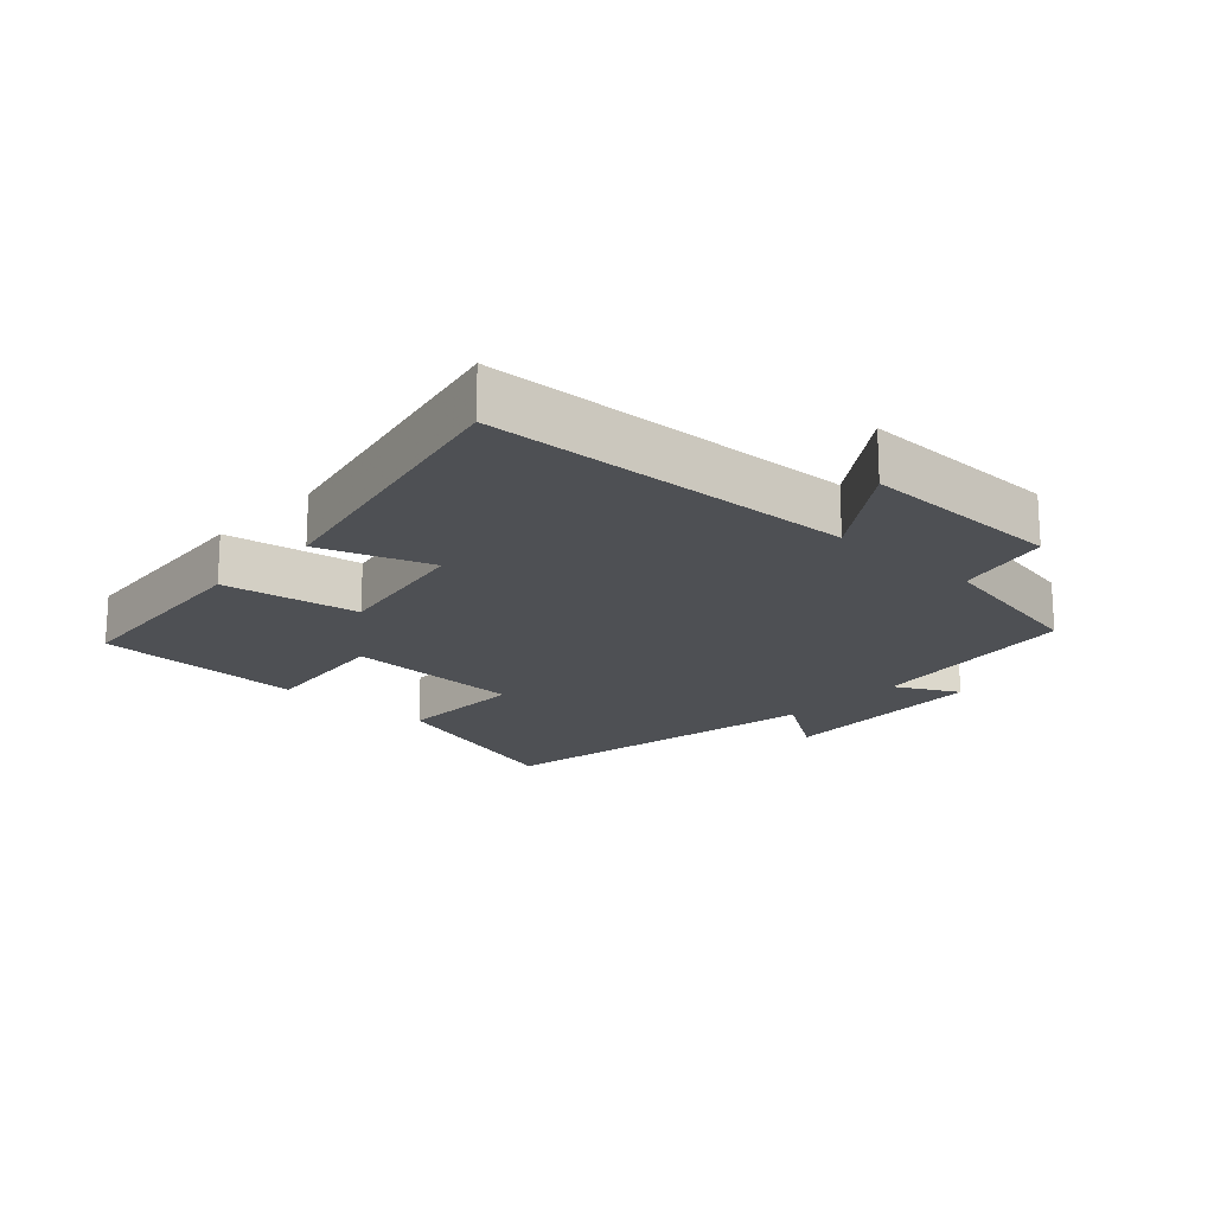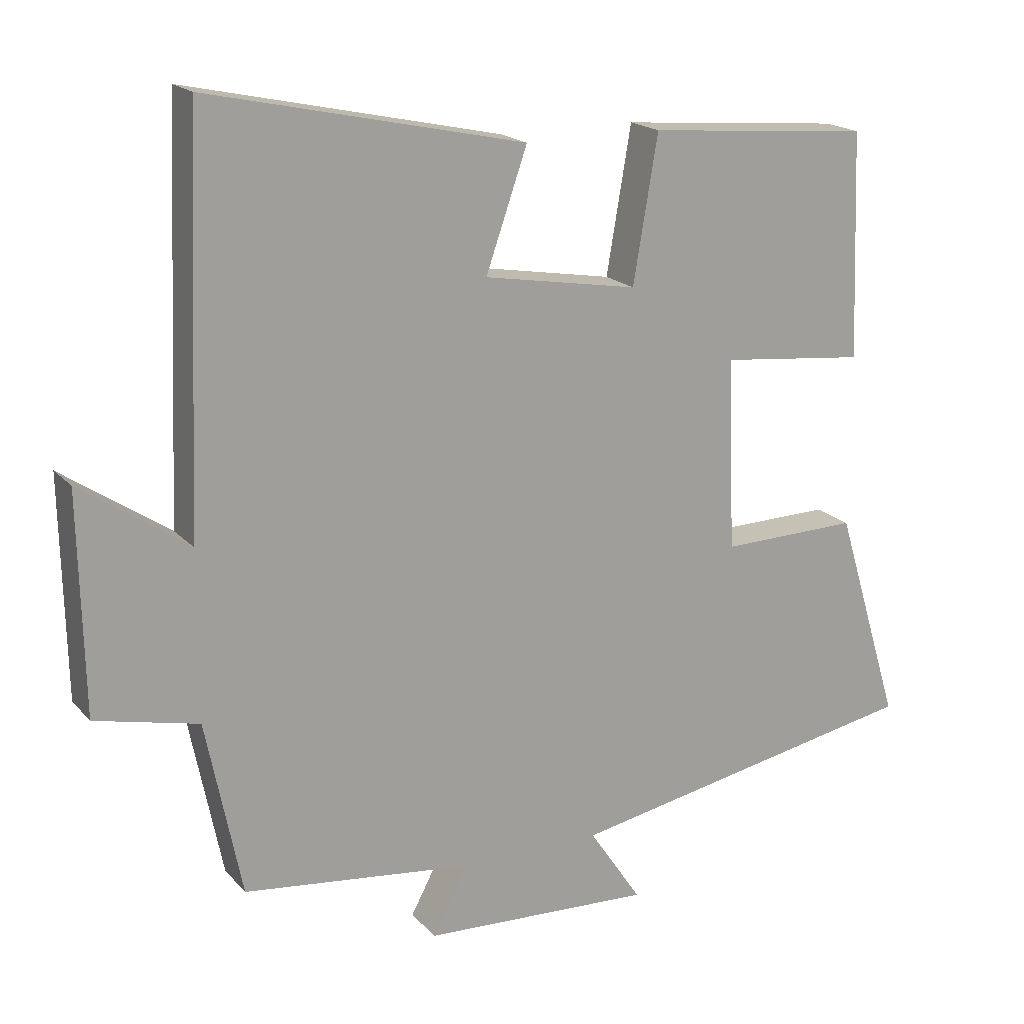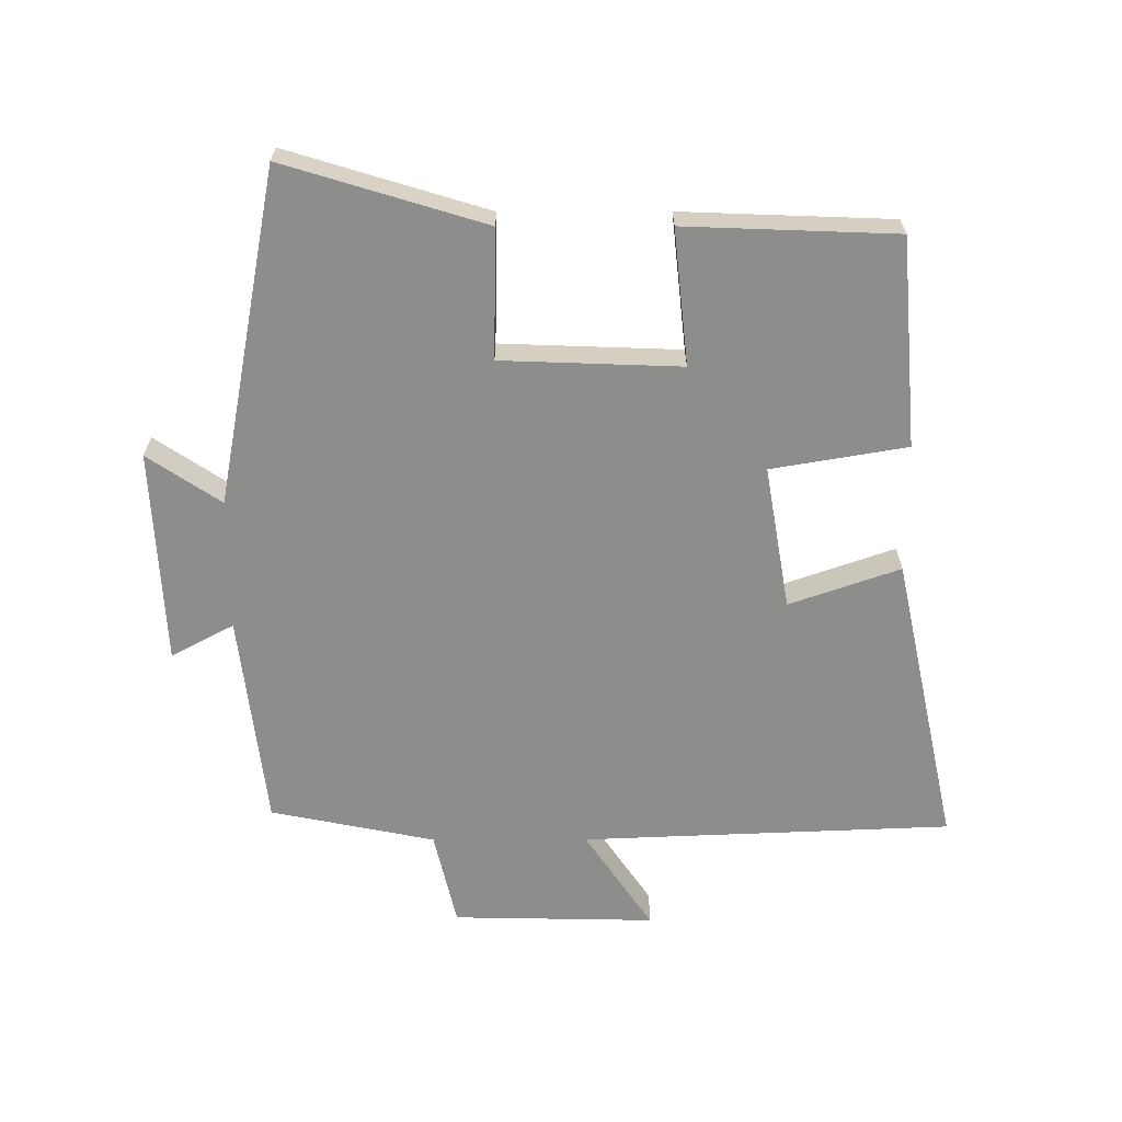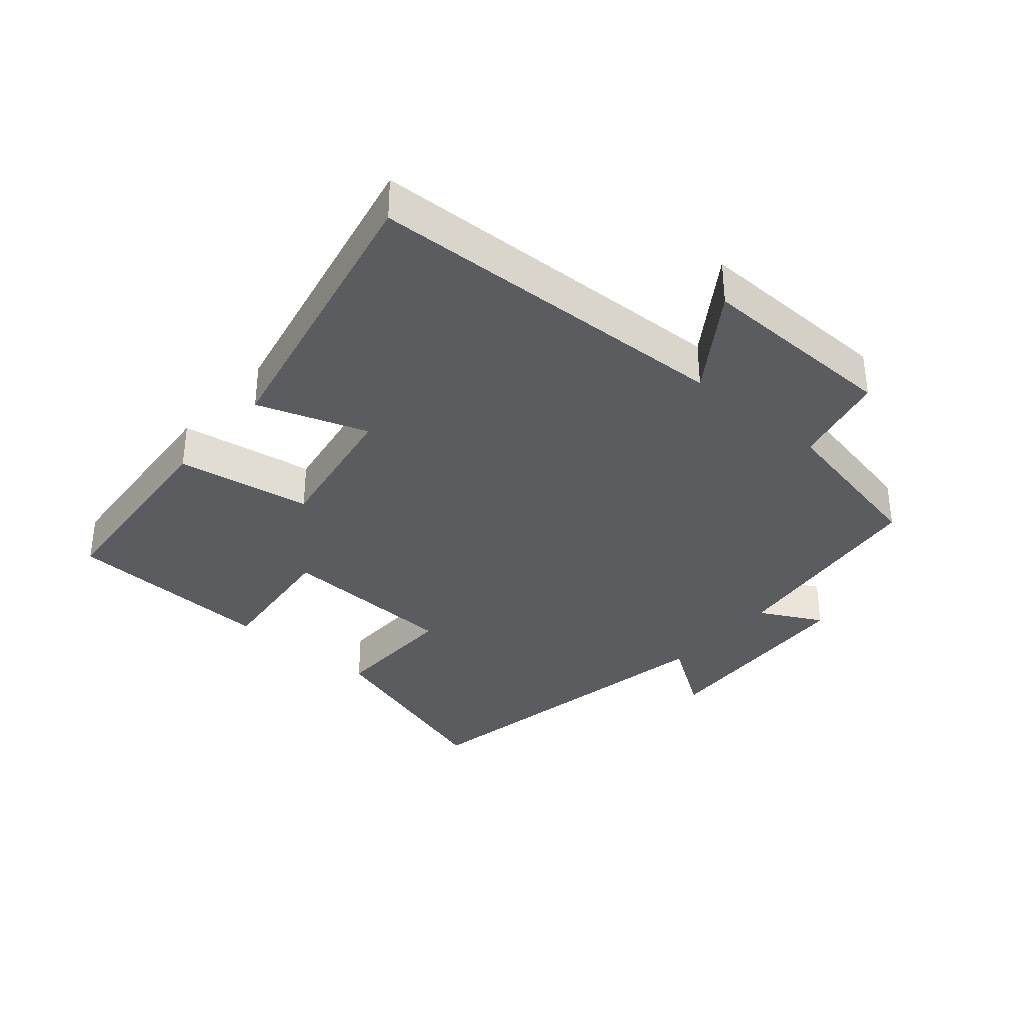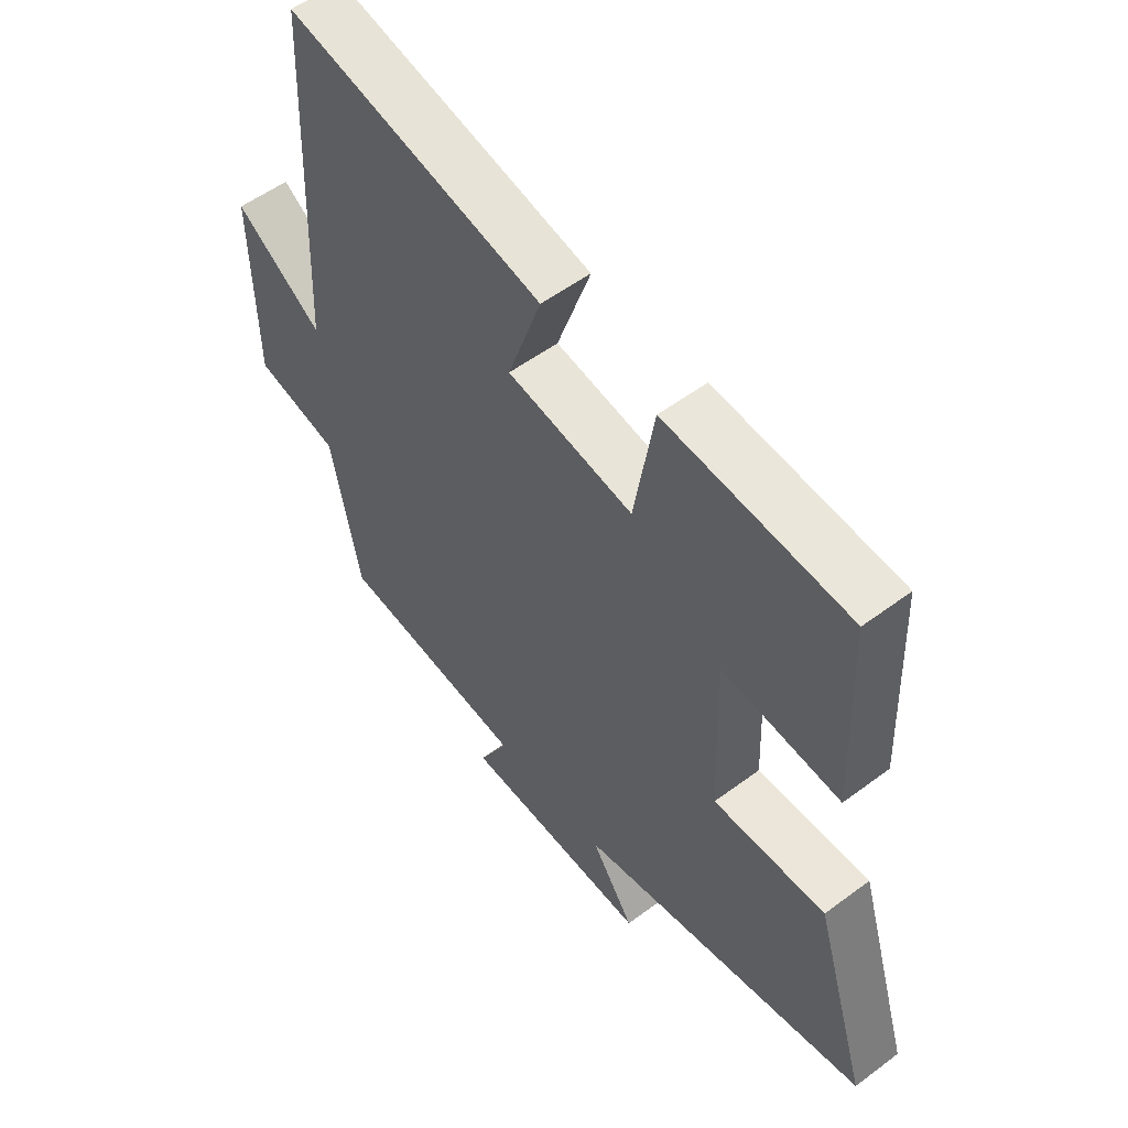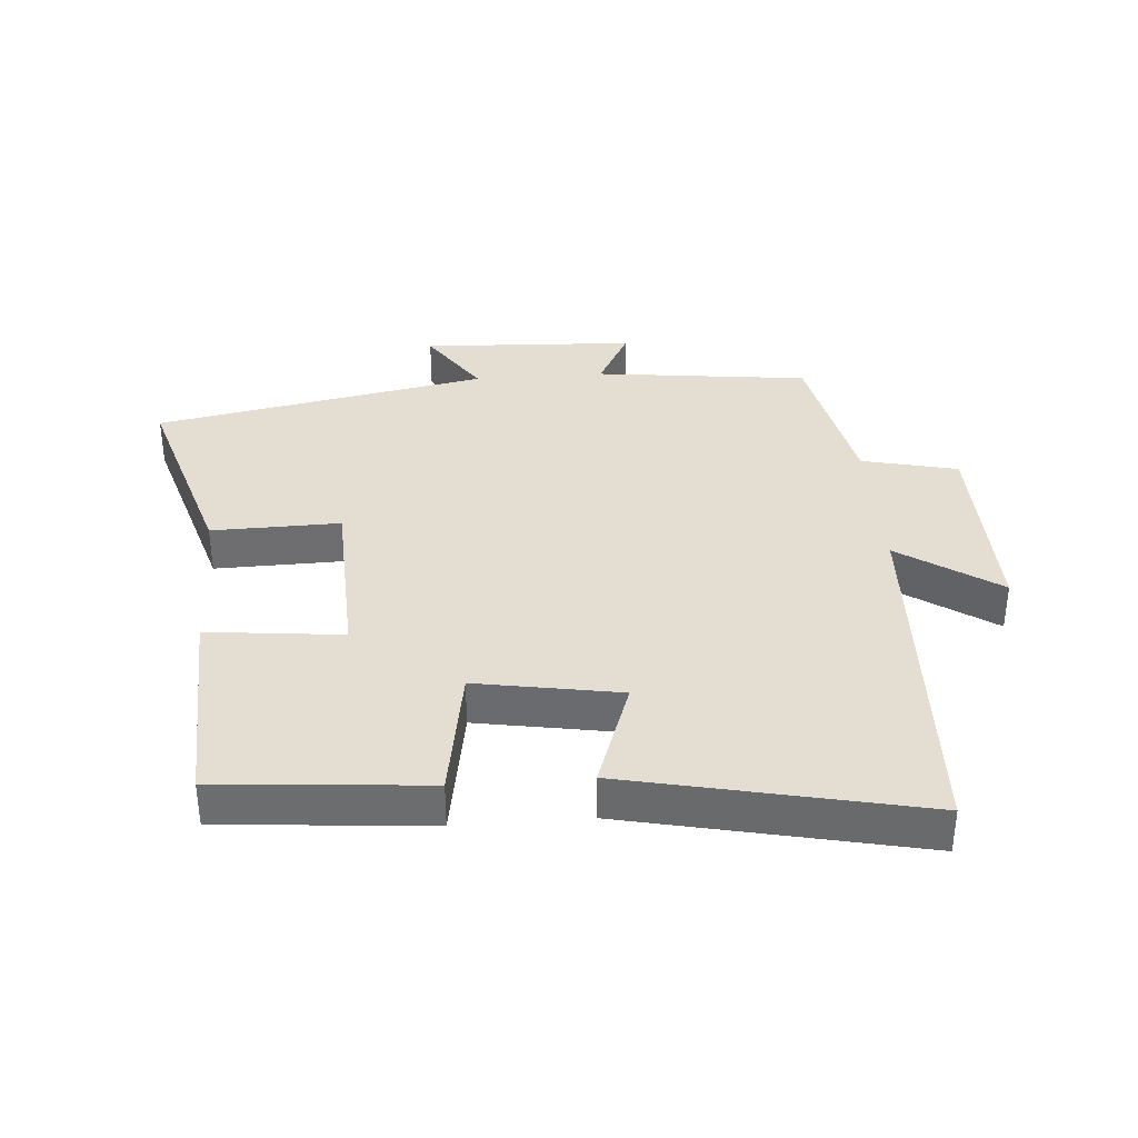
<metadata>
{"format":"obj","ext":"obj","renderer":"f3d","projection":"perspective","resolution":1024,"background":"white","views":[{"elev":-18.6,"azim":47.4,"up":"+Y"},{"elev":18.5,"azim":151.9,"up":"+Z"},{"elev":-64.4,"azim":-89.9,"up":"+Y"},{"elev":-35.2,"azim":49.2,"up":"+Y"},{"elev":53.9,"azim":-128.5,"up":"+Z"},{"elev":36.0,"azim":-4.4,"up":"+Y"}]}
</metadata>
<code>
v -0.593 0.07 -0.403
v -0.5 0.07 -0.097
v -0.303 0.07 -0.101
v -0.293 0.07 0.173
v -0.5 0.07 0.151
v -0.488 0.07 0.473
v -0.169 0.07 0.5
v -0.134 0.07 0.293
v 0.086 0.07 0.331
v 0.027 0.07 0.5
v 0.477 0.07 0.598
v 0.5 0.07 0.031
v 0.653 0.07 0.135
v 0.647 0.07 -0.175
v 0.5 0.07 -0.209
v 0.449 0.07 -0.461
v 0.12 0.07 -0.5
v 0.171 0.07 -0.596
v -0.157 0.07 -0.612
v -0.082 0.07 -0.5
v -0.593 0 -0.403
v -0.5 0 -0.097
v -0.303 0 -0.101
v -0.293 0 0.173
v -0.5 0 0.151
v -0.488 0 0.473
v -0.169 0 0.5
v -0.134 0 0.293
v 0.086 0 0.331
v 0.027 0 0.5
v 0.477 0 0.598
v 0.5 0 0.031
v 0.653 0 0.135
v 0.647 0 -0.175
v 0.5 0 -0.209
v 0.449 0 -0.461
v 0.12 0 -0.5
v 0.171 0 -0.596
v -0.157 0 -0.612
v -0.082 0 -0.5
f 17 18 19 20
f 15 16 17 20
f 15 20 1 2
f 12 13 14 15
f 9 10 11 12
f 8 9 12 15
f 5 6 7 8
f 4 5 8
f 3 4 8 15
f 2 3 15
f 40 39 38 37
f 40 37 36 35
f 22 21 40 35
f 35 34 33 32
f 32 31 30 29
f 35 32 29 28
f 28 27 26 25
f 28 25 24
f 35 28 24 23
f 35 23 22
f 1 21 22 2
f 2 22 23 3
f 3 23 24 4
f 4 24 25 5
f 5 25 26 6
f 6 26 27 7
f 7 27 28 8
f 8 28 29 9
f 9 29 30 10
f 10 30 31 11
f 11 31 32 12
f 12 32 33 13
f 13 33 34 14
f 14 34 35 15
f 15 35 36 16
f 16 36 37 17
f 17 37 38 18
f 18 38 39 19
f 19 39 40 20
f 20 40 21 1

</code>
